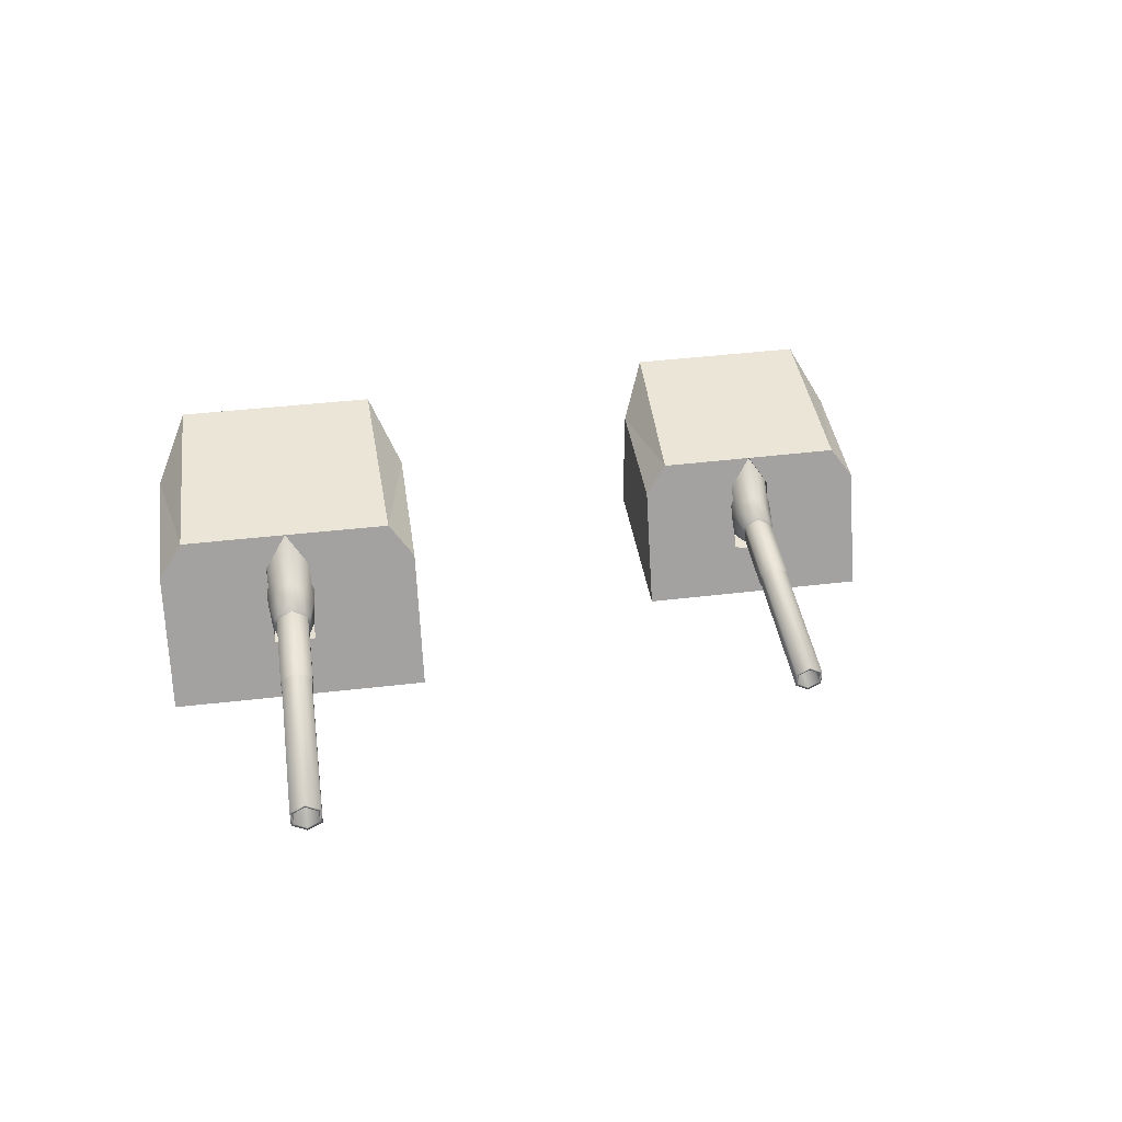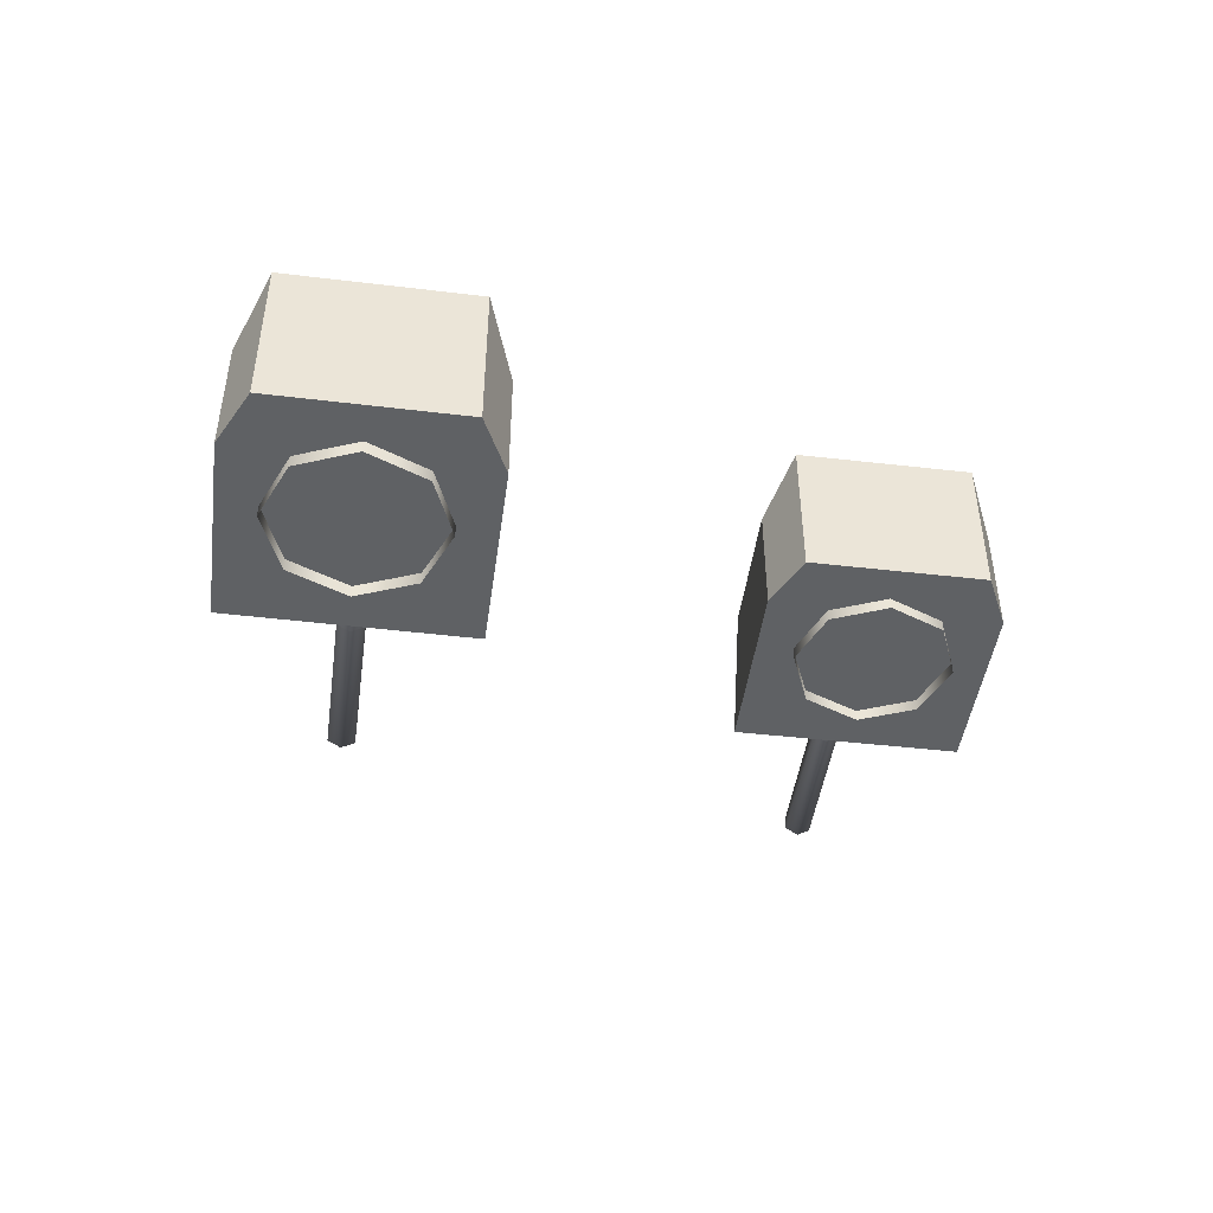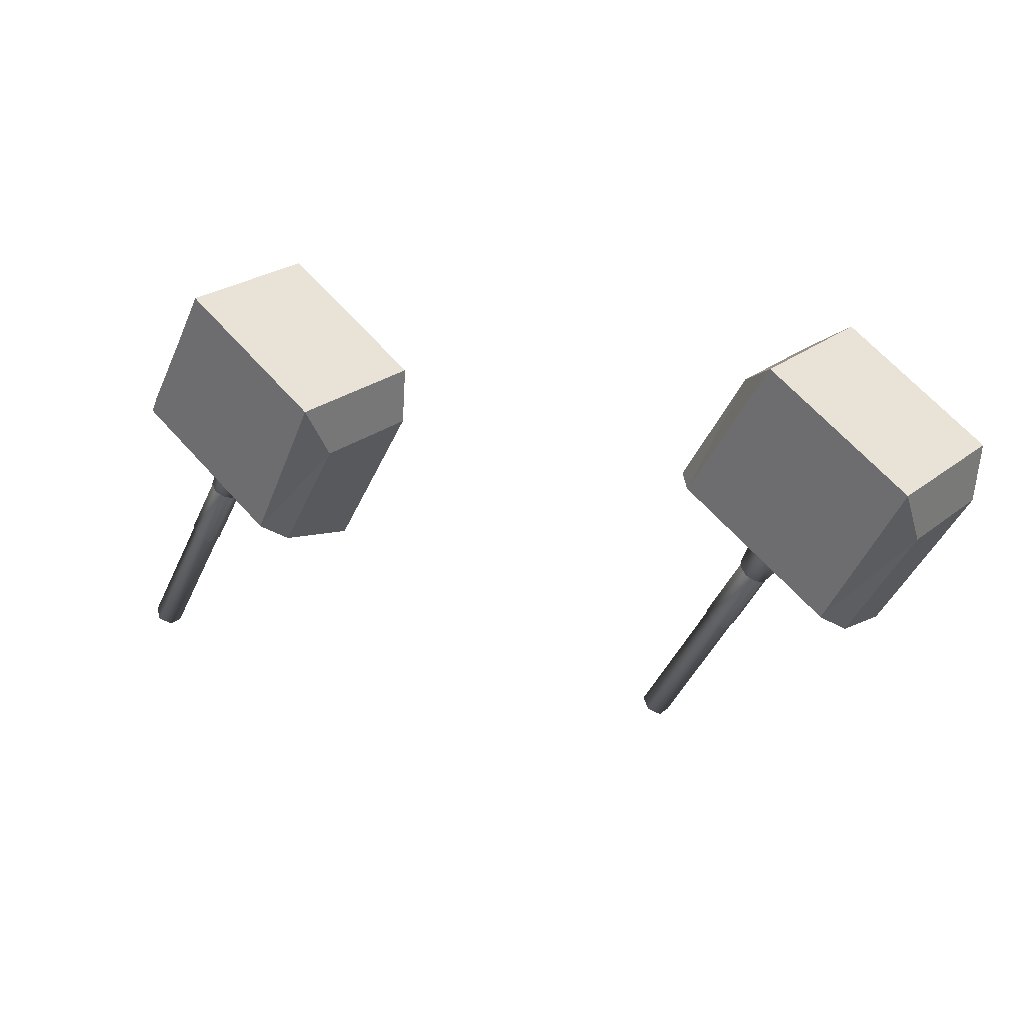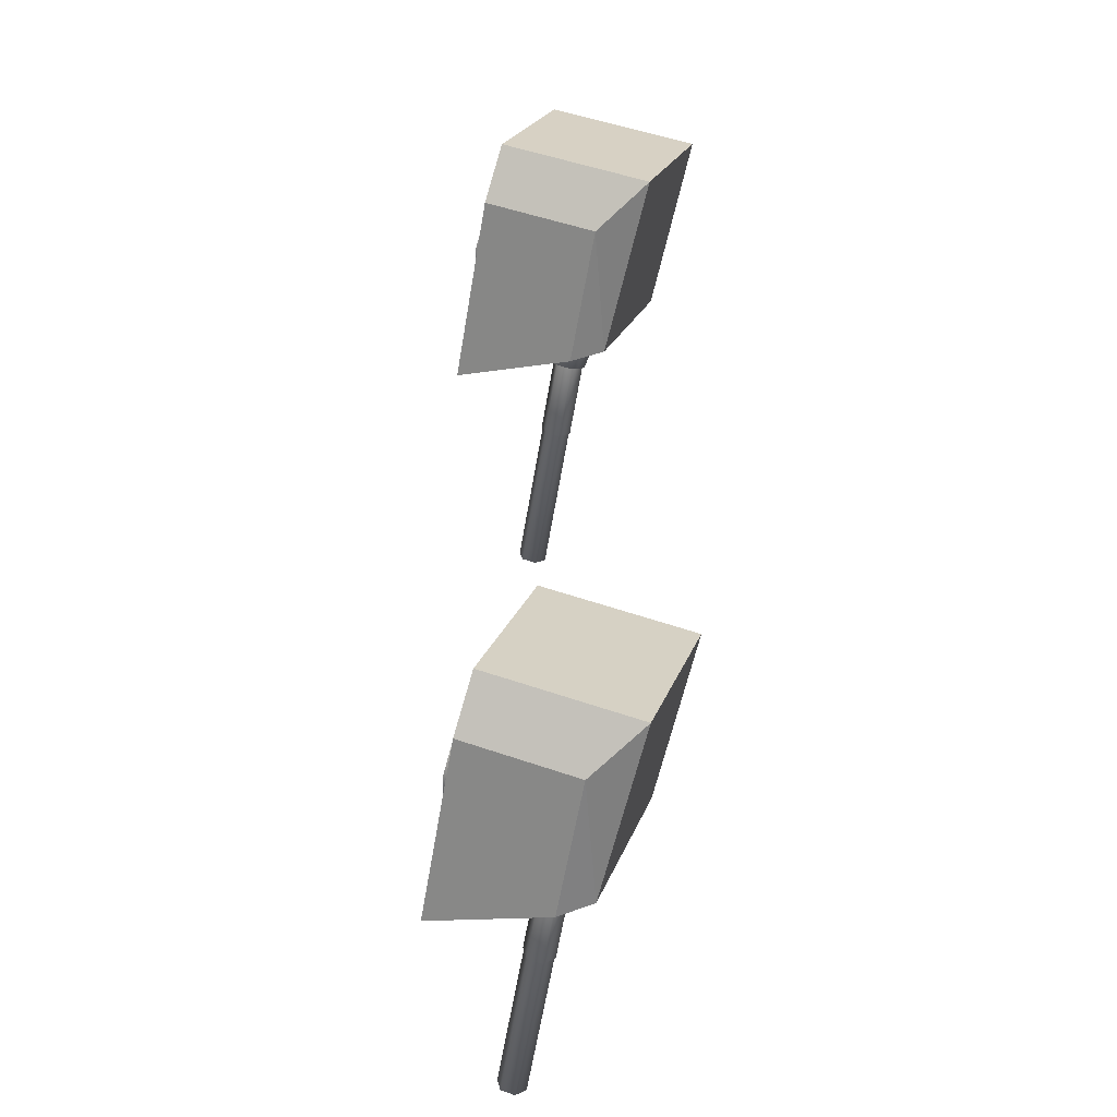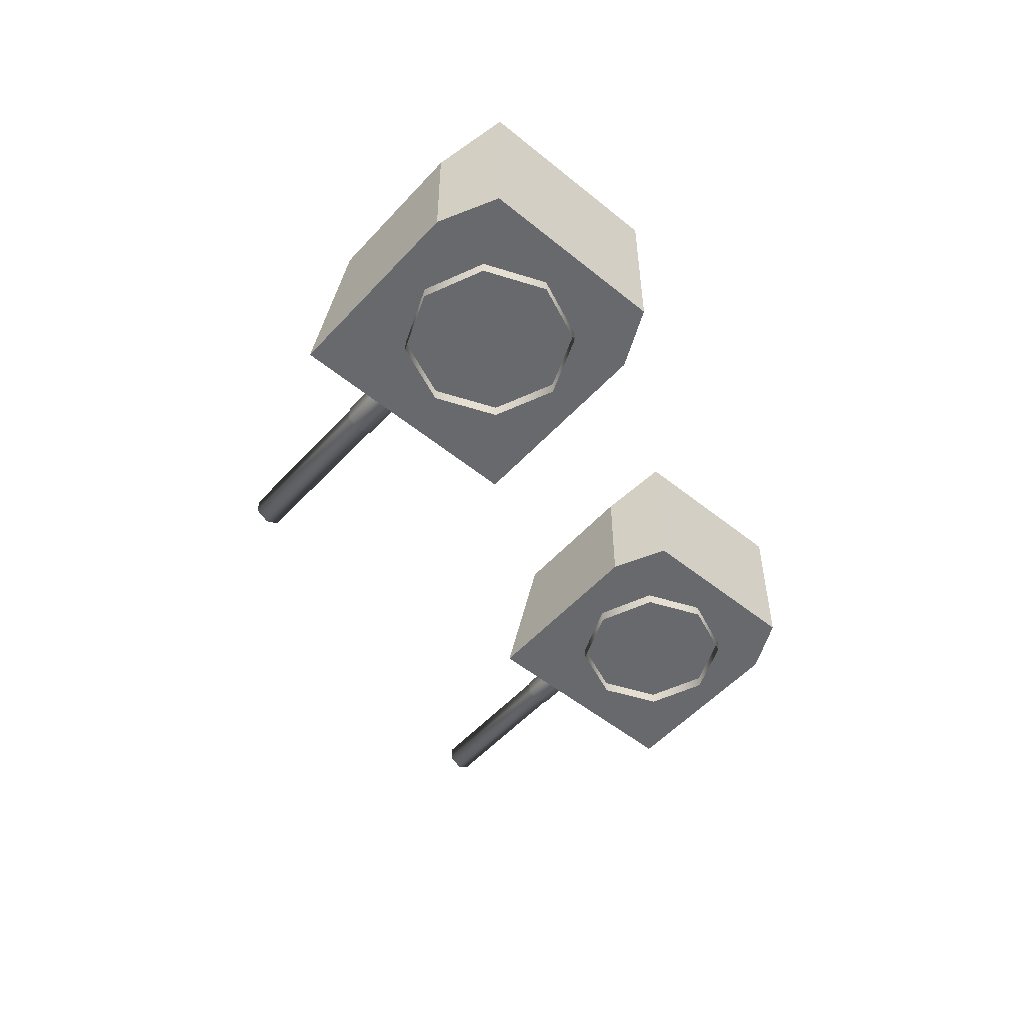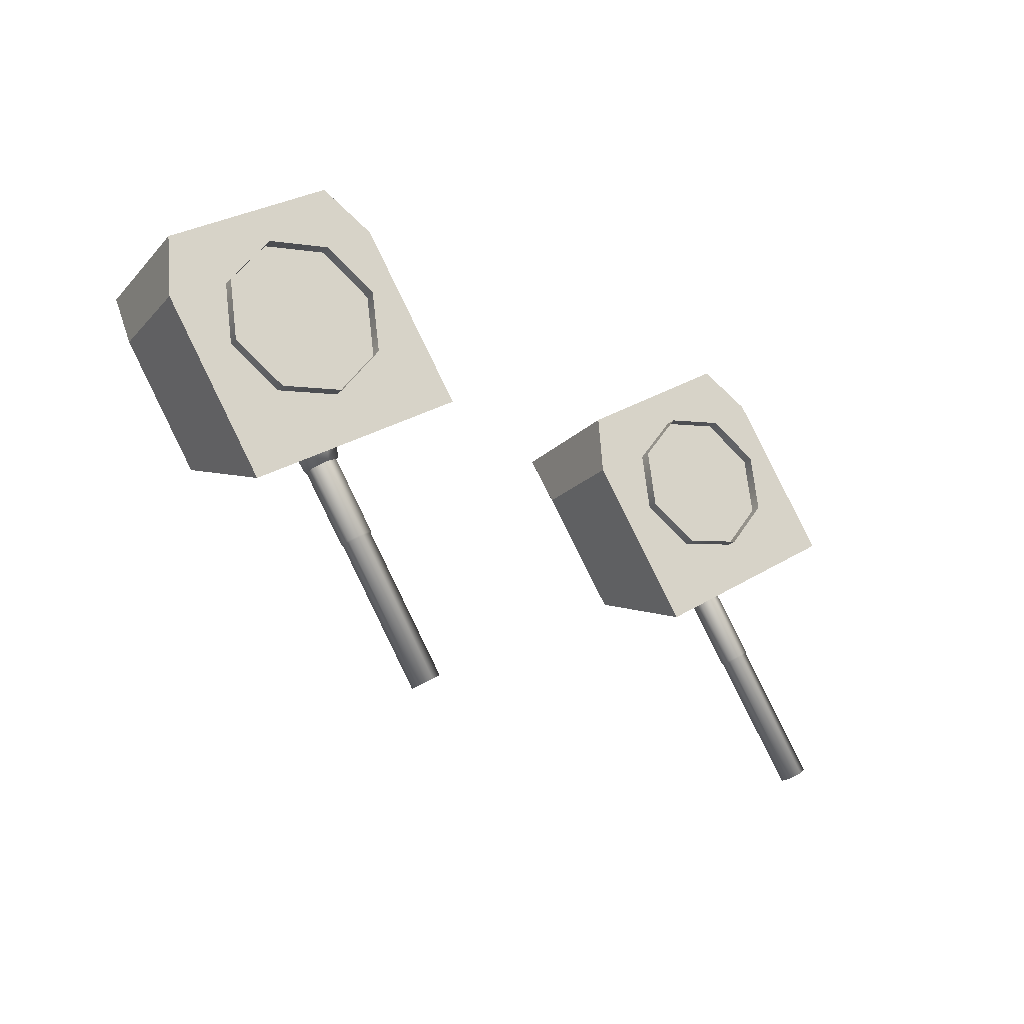
<metadata>
{"format":"obj","ext":"obj","renderer":"f3d","projection":"perspective","resolution":1024,"background":"white","views":[{"elev":40.5,"azim":141.3,"up":"+Y"},{"elev":-45.6,"azim":-38.0,"up":"+Y"},{"elev":24.8,"azim":-141.6,"up":"+Z"},{"elev":55.1,"azim":109.7,"up":"+Z"},{"elev":-52.8,"azim":-71.3,"up":"+Y"},{"elev":-19.4,"azim":-28.8,"up":"+Z"}]}
</metadata>
<code>
o Gun_Z39_main2_barrel.001_Circle.009
v -38.05 5.59 -1.215
v -37.69 5.636 -1.359
v -37.8 5.476 -1.162
v -37.81 6.043 -1.429
v -37.69 6.1 -1.359
v -38.02 6.077 -1.123
v -38.11 5.898 -1.175
v -37.85 5.723 -1.454
v -38.3 6.428 -0.6803
v -37.88 6.184 -1.04
v -38.37 5.446 -0.7231
v -38.14 5.315 -0.5884
v -37.57 5.791 -1.291
v -36.18 5.713 -3.93
v -37.69 5.713 -1.359
v -37.69 6.023 -1.359
v -36.06 5.946 -3.862
v -37.57 5.946 -1.291
v -36.06 5.791 -3.862
v -36.29 5.791 -3.998
v -36.18 5.679 -3.93
v -36.32 5.774 -4.013
v -36.29 5.946 -3.998
v -36.18 6.058 -3.93
v -36.18 6.023 -3.93
v -36.32 5.963 -4.013
v -37.31 5.963 -2.323
v -37.31 5.774 -2.323
v -37.17 6.058 -2.24
v -37.18 5.665 -2.223
v -37.33 5.767 -2.312
v -37.18 6.072 -2.223
v -37.33 5.97 -2.312
v -37.84 5.97 -1.445
v -37.84 5.767 -1.445
v -37.69 6.072 -1.356
v -38.39 6.223 -0.7342
v -37.87 5.953 -1.463
v -37.64 5.59 -0.9724
v -37.57 6.043 -1.29
v -37.73 6.077 -0.9561
v -37.53 5.723 -1.265
v -37.65 5.898 -0.9045
v -37.99 6.428 -0.4965
v -38.14 6.56 -0.5884
v -37.91 5.446 -0.4537
v -37.89 6.223 -0.4426
v -37.8 5.791 -1.427
v -37.8 5.946 -1.427
v -36.04 5.963 -3.847
v -37.03 5.963 -2.157
v -36.04 5.774 -3.847
v -37.03 5.774 -2.157
v -37.17 5.679 -2.24
v -37.03 5.97 -2.134
v -37.54 5.97 -1.267
v -37.03 5.767 -2.134
v -37.54 5.767 -1.267
v -37.51 5.953 -1.255
v -37.69 5.665 -1.356
v -37.77 6.23 -0.7216
v -37.04 6.586 -0.1206
v -36.73 6.23 -0.1103
v -38.88 4.773 0.6642
v -38.26 4.773 1.829
v -39.23 4.773 1.259
v -37.62 4.773 1.403
v -37.68 4.773 -1.371
v -36.43 4.773 -0.6326
v -37.61 5.408 -1.026
v -39.23 6.732 1.259
v -37.62 6.244 1.403
v -38.26 6.732 1.829
v -38.06 6.586 -0.721
v -38.14 5.432 -0.5884
v -37.8 5.359 -1.161
v -37.94 5.475 -0.4707
v -38.14 6.519 -0.5884
v -39.08 6.586 -1.321
v -38.2 6.23 -0.9758
v -39.24 6.23 -1.587
v -40.2 4.773 0.6886
v -40.13 4.773 -0.07422
v -38.94 4.773 -2.109
v -38.02 5.408 -1.261
v -40.13 6.244 -0.07422
v -40.2 6.732 0.6886
v -38.34 5.475 -0.7062
v -38.36 6.203 -0.7155
v -37.93 6.203 -0.4614
v -38.24 4.791 0.968
v -38.99 4.617 0.862
v -38.24 4.617 0.968
v -37.52 4.791 -0.2511
v -37.63 4.617 0.5069
v -37.52 4.617 -0.2511
v -37.63 4.791 0.5069
v -37.98 4.791 -0.862
v -37.98 4.617 -0.862
v -39.46 4.791 0.2511
v -39.46 4.617 0.2511
v -39.35 4.617 -0.5069
v -38.74 4.791 -0.9679
v -38.74 4.617 -0.9679
v -39.35 4.791 -0.5069
v -38.99 4.791 0.862
f 61 62 63
f 64 65 66
f 67 68 69
f 70 61 63
f 65 71 66
f 65 72 73
f 74 73 62
f 62 72 63
f 63 67 69
f 75 70 76
f 77 61 70
f 61 78 74
f 79 80 81
f 64 82 83
f 68 83 84
f 85 76 68
f 71 82 66
f 82 86 83
f 74 87 71
f 79 86 87
f 81 83 86
f 85 75 76
f 80 88 85
f 80 78 89
f 61 74 62
f 64 67 65
f 67 64 68
f 63 69 70
f 69 68 70
f 68 76 70
f 65 73 71
f 65 67 72
f 74 71 73
f 62 73 72
f 63 72 67
f 75 77 70
f 77 90 61
f 61 90 78
f 79 74 80
f 64 66 82
f 68 64 83
f 68 84 85
f 84 81 85
f 81 80 85
f 71 87 82
f 82 87 86
f 74 79 87
f 79 81 86
f 81 84 83
f 85 88 75
f 80 89 88
f 80 74 78
f 1 2 3
f 2 4 5
f 6 5 4
f 7 8 1
f 9 10 6
f 11 7 1
f 12 1 3
f 13 14 15
f 16 17 18
f 18 19 13
f 20 21 22
f 23 24 25
f 20 26 23
f 22 27 26
f 21 28 22
f 26 29 24
f 28 30 31
f 27 32 29
f 28 33 27
f 31 34 33
f 30 35 31
f 33 36 32
f 37 6 7
f 6 38 7
f 38 2 8
f 2 39 3
f 2 5 40
f 41 5 10
f 42 43 39
f 44 10 45
f 46 43 47
f 12 39 46
f 14 48 15
f 23 16 49
f 20 49 48
f 19 21 14
f 24 17 25
f 50 19 17
f 51 52 50
f 53 21 52
f 29 50 24
f 53 30 54
f 32 51 29
f 55 53 51
f 56 57 55
f 58 30 57
f 36 55 32
f 47 41 44
f 59 41 43
f 2 59 42
f 1 8 2
f 6 10 5
f 7 38 8
f 9 45 10
f 11 37 7
f 12 11 1
f 13 19 14
f 16 25 17
f 18 17 19
f 20 14 21
f 23 26 24
f 20 22 26
f 22 28 27
f 21 54 28
f 26 27 29
f 28 54 30
f 27 33 32
f 28 31 33
f 31 35 34
f 30 60 35
f 33 34 36
f 37 9 6
f 6 4 38
f 38 4 2
f 2 42 39
f 41 40 5
f 42 59 43
f 44 41 10
f 46 39 43
f 12 3 39
f 14 20 48
f 23 25 16
f 20 23 49
f 19 52 21
f 24 50 17
f 50 52 19
f 51 53 52
f 53 54 21
f 29 51 50
f 53 57 30
f 32 55 51
f 55 57 53
f 56 58 57
f 58 60 30
f 36 56 55
f 47 43 41
f 59 40 41
f 2 40 59
f 91 92 93
f 94 95 96
f 97 93 95
f 98 96 99
f 92 100 101
f 102 103 104
f 101 105 102
f 104 98 99
f 91 106 92
f 94 97 95
f 97 91 93
f 98 94 96
f 92 106 100
f 102 105 103
f 101 100 105
f 104 103 98
o Gun_Z39_main2_turret_Circle.006
v -46.47 4.138 -1.318
v -45.59 3.782 -0.9775
v -46.64 3.782 -1.582
v -46.26 2.325 0.6667
v -47.57 2.325 0.6995
v -47.52 2.325 -0.0637
v -45.07 2.325 -1.376
v -46.33 2.325 -2.107
v -45.4 2.96 -1.264
v -45.19 2.911 -1.165
v -46.6 4.284 1.264
v -46.6 2.325 1.264
v -47.52 3.796 -0.0637
v -45.45 4.138 -0.7237
v -47.57 4.284 0.6995
v -45.53 2.984 -0.5906
v -45.73 3.027 -0.7071
v -45.53 4.071 -0.5906
v -45.74 3.756 -0.7163
v -45.16 3.782 -0.7262
v -44.42 4.138 -0.1298
v -44.11 3.782 -0.1215
v -45.63 2.325 1.828
v -44.99 2.325 1.397
v -43.81 2.325 -0.6458
v -45 2.96 -1.031
v -44.99 3.796 1.397
v -45.63 4.284 1.828
v -45.33 3.027 -0.4742
v -45.31 3.756 -0.4649
v -46.37 2.17 0.8653
v -46.84 2.344 0.2573
v -46.84 2.17 0.2573
v -46.73 2.17 -0.5013
v -46.13 2.344 -0.9663
v -46.13 2.17 -0.9663
v -46.73 2.344 -0.5013
v -45.37 2.344 -0.8652
v -45.37 2.17 -0.8652
v -45.61 2.344 0.9663
v -45.61 2.17 0.9663
v -44.9 2.344 -0.2573
v -45 2.17 0.5014
v -44.9 2.17 -0.2573
v -45 2.344 0.5014
v -46.37 2.344 0.8653
v -45.44 3.142 -1.218
v -45.08 3.189 -1.364
v -45.19 3.028 -1.166
v -45.2 3.596 -1.433
v -45.08 3.653 -1.364
v -45.41 3.63 -1.126
v -45.49 3.451 -1.177
v -45.24 3.275 -1.458
v -45.68 3.98 -0.6815
v -45.26 3.736 -1.044
v -45.76 2.998 -0.7238
v -45.53 2.867 -0.5906
v -44.96 3.343 -1.297
v -43.58 3.266 -3.945
v -45.08 3.266 -1.364
v -45.08 3.576 -1.364
v -43.47 3.498 -3.878
v -44.96 3.498 -1.297
v -43.47 3.343 -3.878
v -43.7 3.343 -4.012
v -43.58 3.231 -3.945
v -43.72 3.326 -4.027
v -43.7 3.498 -4.012
v -43.58 3.61 -3.945
v -43.58 3.576 -3.945
v -43.72 3.515 -4.027
v -44.71 3.515 -2.33
v -44.71 3.326 -2.33
v -44.57 3.61 -2.248
v -44.58 3.217 -2.231
v -44.73 3.319 -2.32
v -44.58 3.624 -2.231
v -44.73 3.522 -2.32
v -45.23 3.522 -1.449
v -45.23 3.319 -1.449
v -45.08 3.624 -1.361
v -45.78 3.775 -0.7348
v -45.26 3.505 -1.467
v -45.03 3.142 -0.9778
v -44.96 3.596 -1.296
v -45.12 3.63 -0.9609
v -44.92 3.275 -1.271
v -45.03 3.451 -0.9099
v -45.37 3.98 -0.4997
v -45.53 4.112 -0.5906
v -45.3 2.998 -0.4574
v -45.28 3.775 -0.4464
v -45.19 3.343 -1.432
v -45.19 3.498 -1.432
v -43.44 3.515 -3.863
v -44.42 3.515 -2.166
v -43.44 3.326 -3.863
v -44.42 3.326 -2.166
v -44.57 3.231 -2.248
v -44.42 3.522 -2.143
v -44.93 3.522 -1.273
v -44.42 3.319 -2.143
v -44.93 3.319 -1.273
v -44.9 3.505 -1.262
v -45.08 3.217 -1.361
f 107 108 109
f 110 111 112
f 113 112 114
f 115 116 113
f 117 111 118
f 111 119 112
f 120 121 117
f 107 119 121
f 109 112 119
f 115 122 116
f 108 123 115
f 108 124 125
f 126 127 128
f 110 129 118
f 130 113 131
f 132 126 128
f 129 117 118
f 129 133 134
f 120 134 127
f 127 133 128
f 128 130 131
f 122 132 116
f 135 126 132
f 126 124 120
f 107 120 108
f 110 118 111
f 113 110 112
f 113 114 115
f 114 109 115
f 109 108 115
f 117 121 111
f 111 121 119
f 120 107 121
f 107 109 119
f 109 114 112
f 115 123 122
f 108 125 123
f 108 120 124
f 126 120 127
f 110 130 129
f 130 110 113
f 128 131 132
f 131 113 132
f 113 116 132
f 129 134 117
f 129 130 133
f 120 117 134
f 127 134 133
f 128 133 130
f 122 135 132
f 135 136 126
f 126 136 124
f 137 138 139
f 140 141 142
f 139 143 140
f 142 144 145
f 146 137 147
f 148 149 150
f 151 147 149
f 144 150 145
f 137 152 138
f 140 143 141
f 139 138 143
f 142 141 144
f 146 152 137
f 148 151 149
f 151 146 147
f 144 148 150
f 153 154 155
f 154 156 157
f 158 157 156
f 159 160 153
f 161 162 158
f 163 159 153
f 164 153 155
f 165 166 167
f 168 169 170
f 170 171 165
f 172 173 174
f 175 176 177
f 172 178 175
f 174 179 178
f 173 180 174
f 178 181 176
f 180 182 183
f 179 184 181
f 180 185 179
f 183 186 185
f 182 187 183
f 185 188 184
f 189 158 159
f 158 190 159
f 190 154 160
f 154 191 155
f 154 157 192
f 193 157 162
f 194 195 191
f 196 162 197
f 198 195 199
f 164 191 198
f 166 200 167
f 175 168 201
f 172 201 200
f 171 173 166
f 176 169 177
f 202 171 169
f 203 204 202
f 205 173 204
f 181 202 176
f 205 182 206
f 184 203 181
f 207 205 203
f 208 209 207
f 210 182 209
f 188 207 184
f 199 193 196
f 211 193 195
f 154 211 194
f 153 160 154
f 158 162 157
f 159 190 160
f 161 197 162
f 163 189 159
f 164 163 153
f 165 171 166
f 168 177 169
f 170 169 171
f 172 166 173
f 175 178 176
f 172 174 178
f 174 180 179
f 173 206 180
f 178 179 181
f 180 206 182
f 179 185 184
f 180 183 185
f 183 187 186
f 182 212 187
f 185 186 188
f 189 161 158
f 158 156 190
f 190 156 154
f 154 194 191
f 193 192 157
f 194 211 195
f 196 193 162
f 198 191 195
f 164 155 191
f 166 172 200
f 175 177 168
f 172 175 201
f 171 204 173
f 176 202 169
f 202 204 171
f 203 205 204
f 205 206 173
f 181 203 202
f 205 209 182
f 184 207 203
f 207 209 205
f 208 210 209
f 210 212 182
f 188 208 207
f 199 195 193
f 211 192 193
f 154 192 211

</code>
